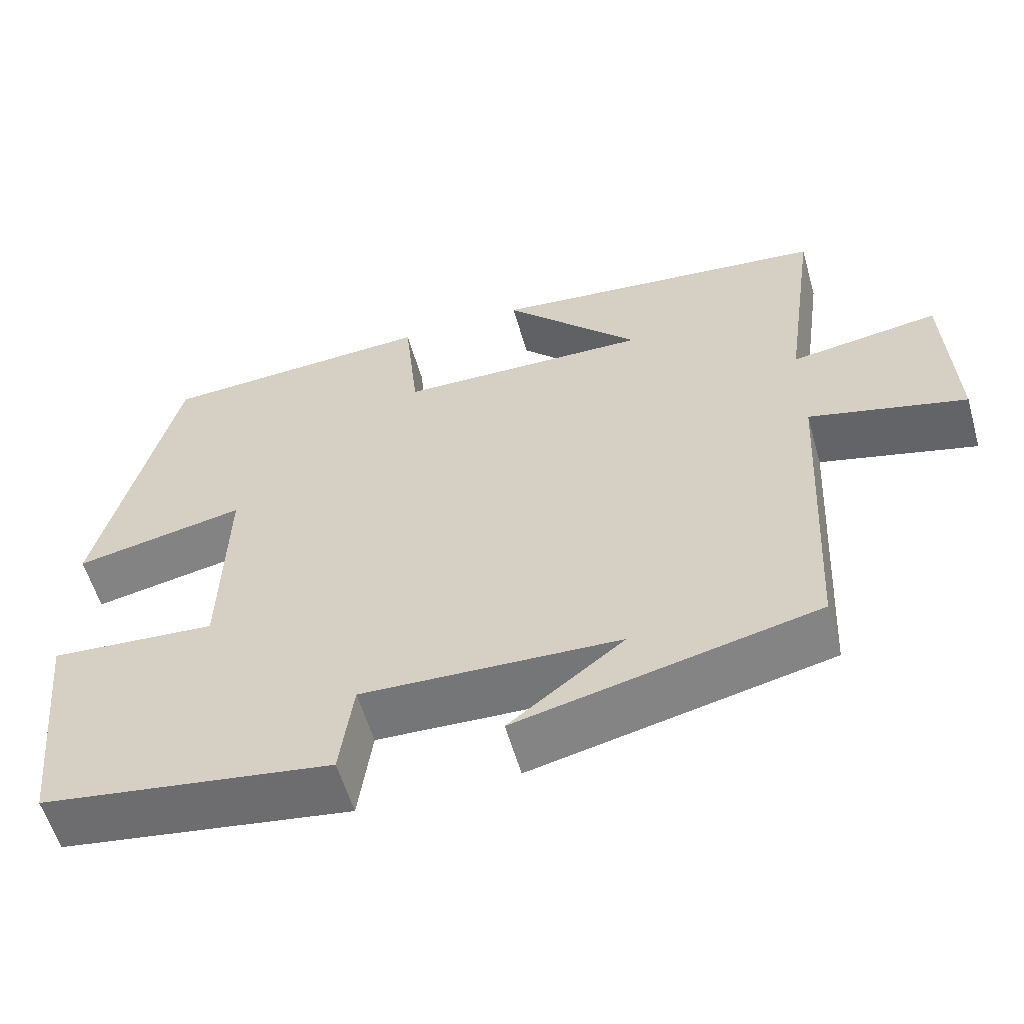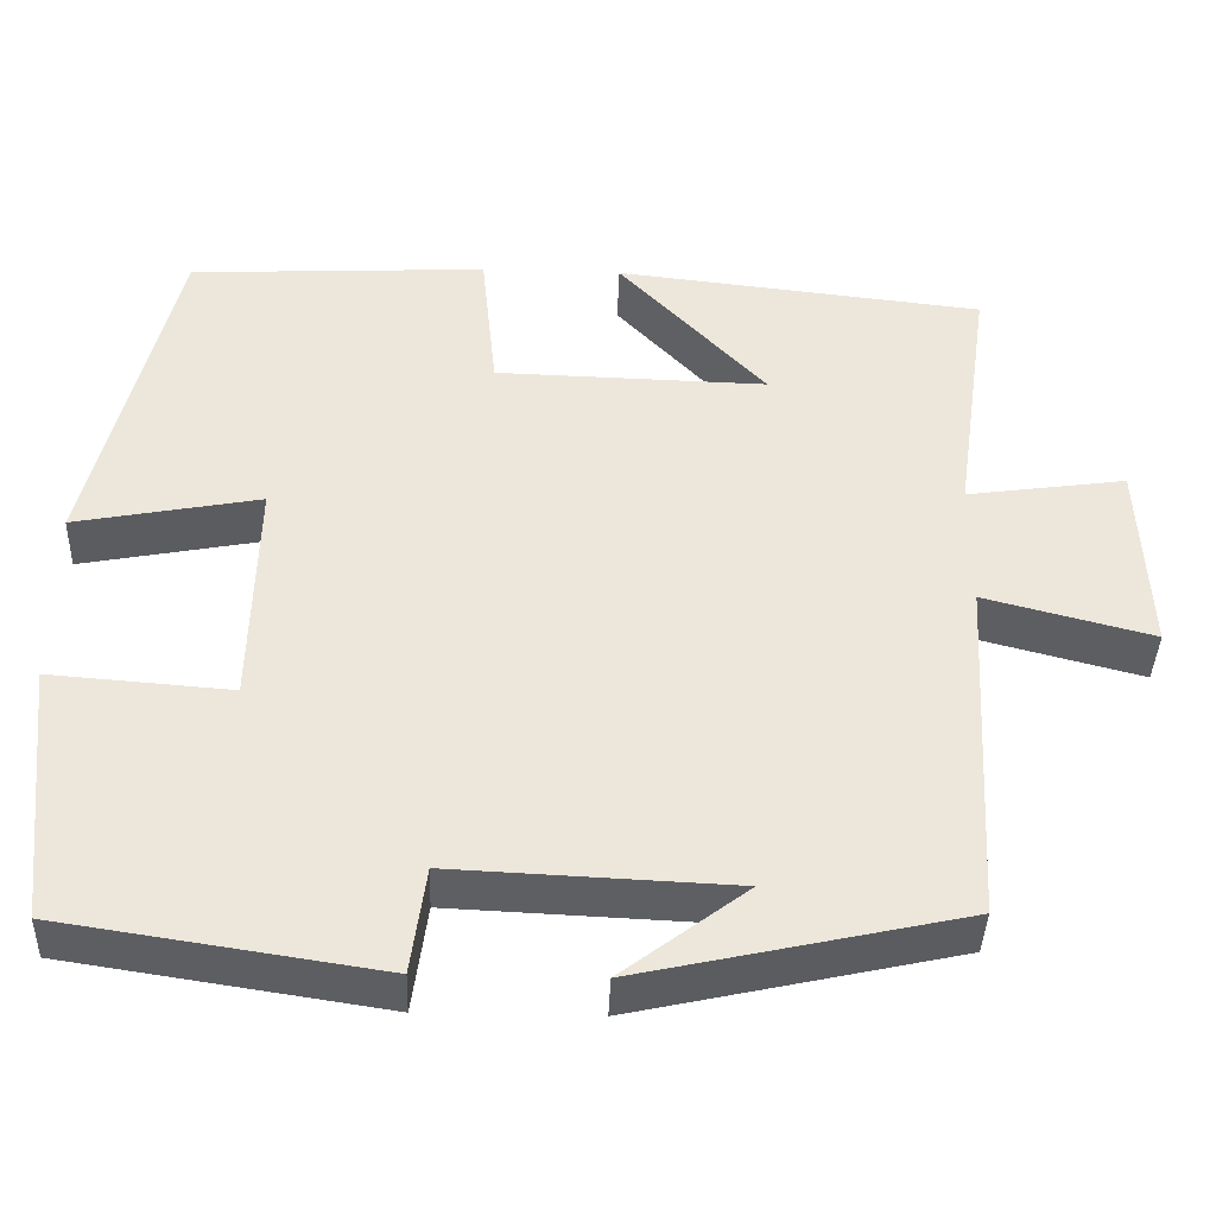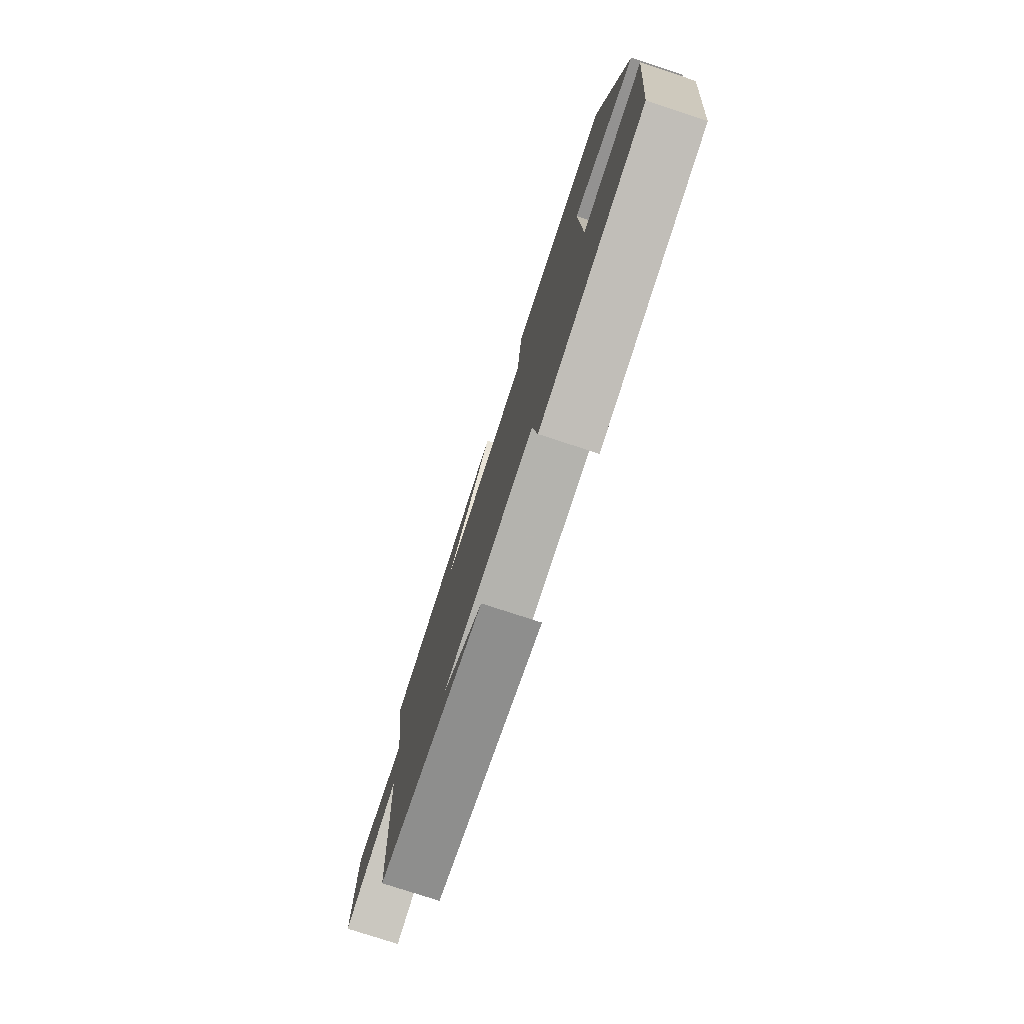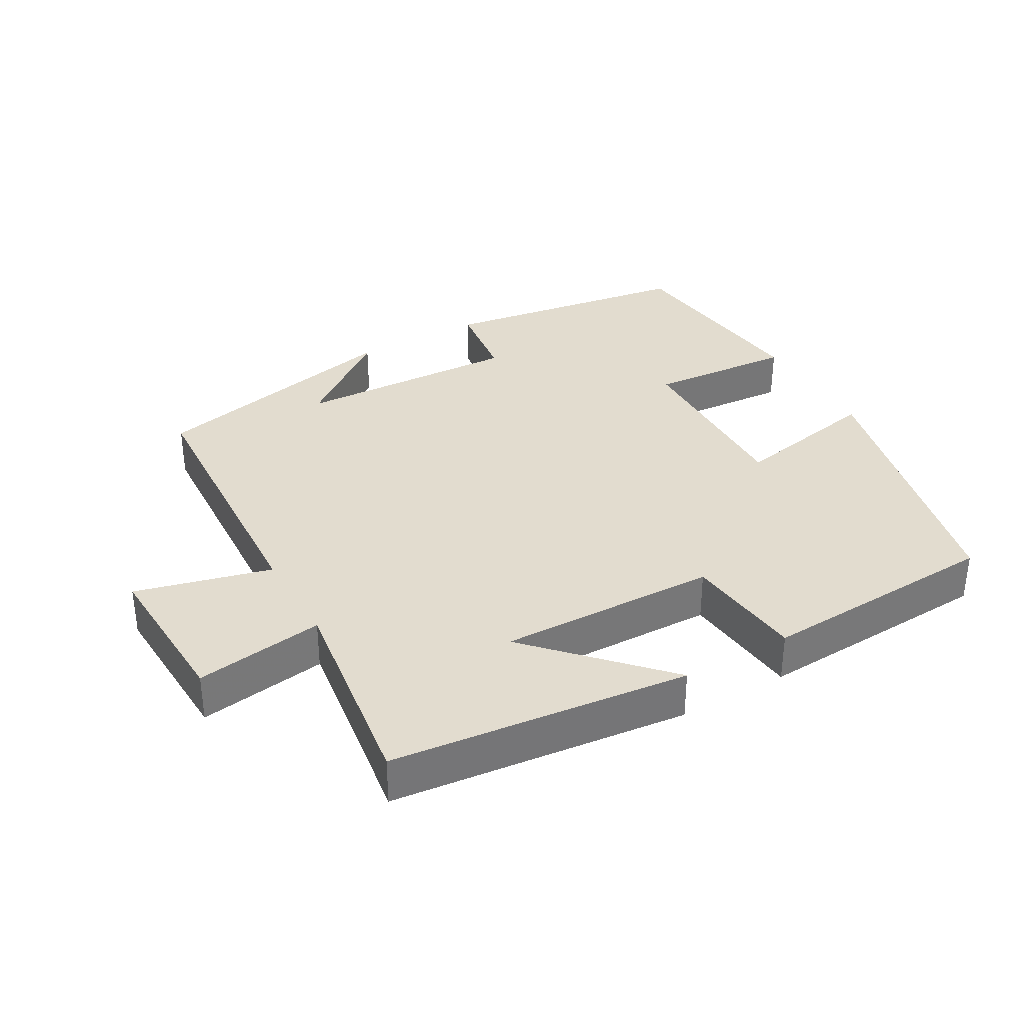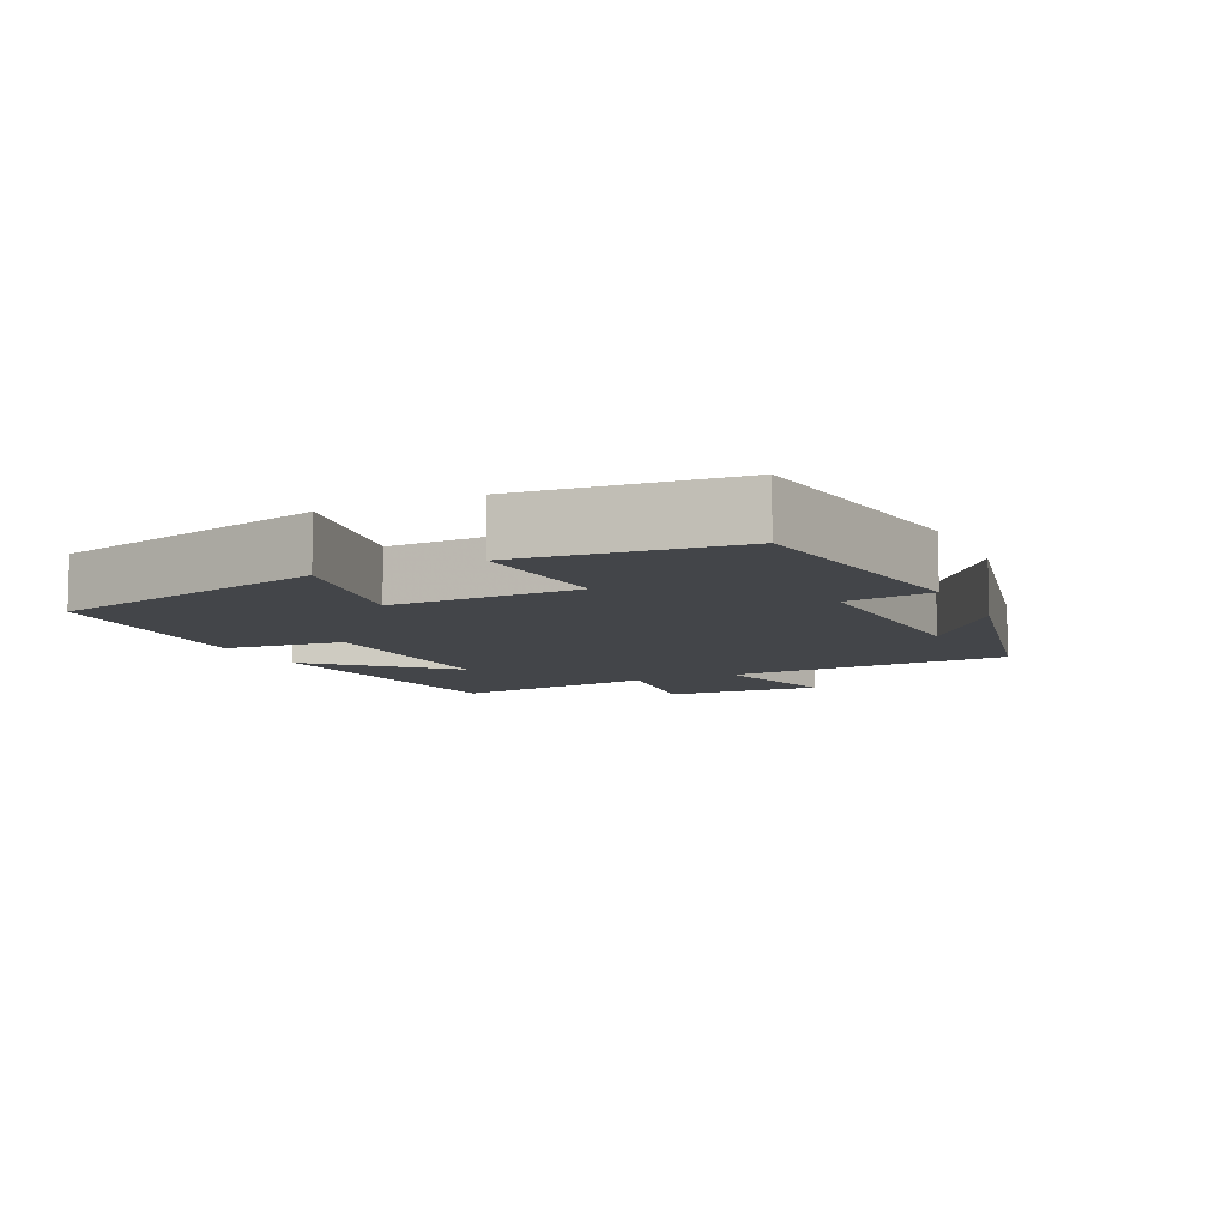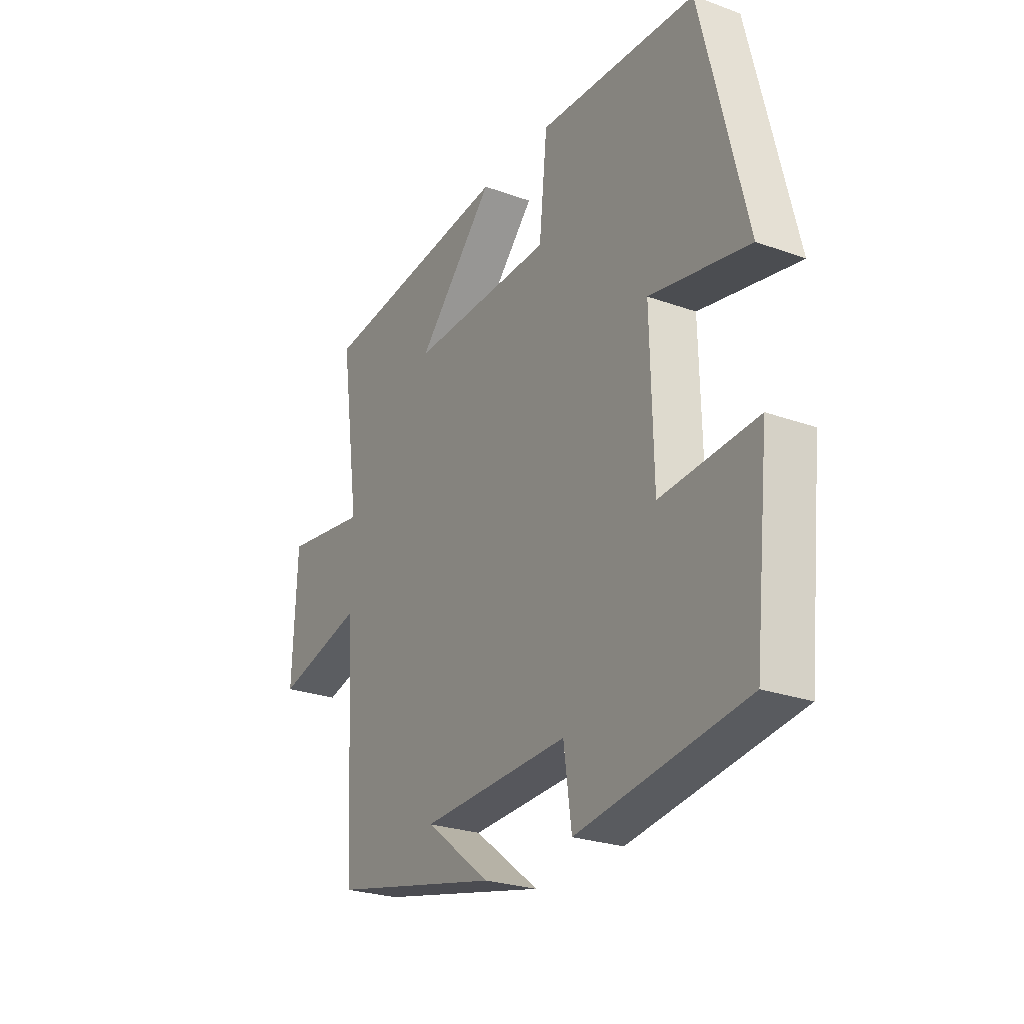
<metadata>
{"format":"obj","ext":"obj","renderer":"f3d","projection":"perspective","resolution":1024,"background":"white","views":[{"elev":-57.7,"azim":-164.0,"up":"+Z"},{"elev":-40.2,"azim":178.0,"up":"+Z"},{"elev":-77.4,"azim":71.9,"up":"+Z"},{"elev":34.7,"azim":-29.8,"up":"+Y"},{"elev":-8.6,"azim":115.4,"up":"+Y"},{"elev":-25.6,"azim":59.9,"up":"+Z"}]}
</metadata>
<code>
v -0.543 0.07 0.452
v -0.111 0.07 0.5
v -0.283 0.07 0.317
v 0.035 0.07 0.325
v 0.053 0.07 0.5
v 0.402 0.07 0.482
v 0.5 0.07 0.076
v 0.283 0.07 0.118
v 0.289 0.07 -0.154
v 0.5 0.07 -0.138
v 0.467 0.07 -0.444
v 0.098 0.07 -0.5
v 0.081 0.07 -0.375
v -0.245 0.07 -0.389
v -0.1 0.07 -0.5
v -0.477 0.07 -0.416
v -0.5 0.07 -0.002
v -0.697 0.07 -0.053
v -0.687 0.07 0.177
v -0.5 0.07 0.15
v -0.543 0 0.452
v -0.111 0 0.5
v -0.283 0 0.317
v 0.035 0 0.325
v 0.053 0 0.5
v 0.402 0 0.482
v 0.5 0 0.076
v 0.283 0 0.118
v 0.289 0 -0.154
v 0.5 0 -0.138
v 0.467 0 -0.444
v 0.098 0 -0.5
v 0.081 0 -0.375
v -0.245 0 -0.389
v -0.1 0 -0.5
v -0.477 0 -0.416
v -0.5 0 -0.002
v -0.697 0 -0.053
v -0.687 0 0.177
v -0.5 0 0.15
f 17 18 19 20
f 16 17 20
f 14 15 16
f 14 16 20
f 13 14 20 1
f 9 10 11 12
f 8 9 12 13
f 5 6 7 8
f 4 5 8 13
f 3 4 13
f 1 2 3
f 1 3 13
f 40 39 38 37
f 40 37 36
f 36 35 34
f 40 36 34
f 21 40 34 33
f 32 31 30 29
f 33 32 29 28
f 28 27 26 25
f 33 28 25 24
f 33 24 23
f 23 22 21
f 33 23 21
f 1 21 22 2
f 2 22 23 3
f 3 23 24 4
f 4 24 25 5
f 5 25 26 6
f 6 26 27 7
f 7 27 28 8
f 8 28 29 9
f 9 29 30 10
f 10 30 31 11
f 11 31 32 12
f 12 32 33 13
f 13 33 34 14
f 14 34 35 15
f 15 35 36 16
f 16 36 37 17
f 17 37 38 18
f 18 38 39 19
f 19 39 40 20
f 20 40 21 1

</code>
